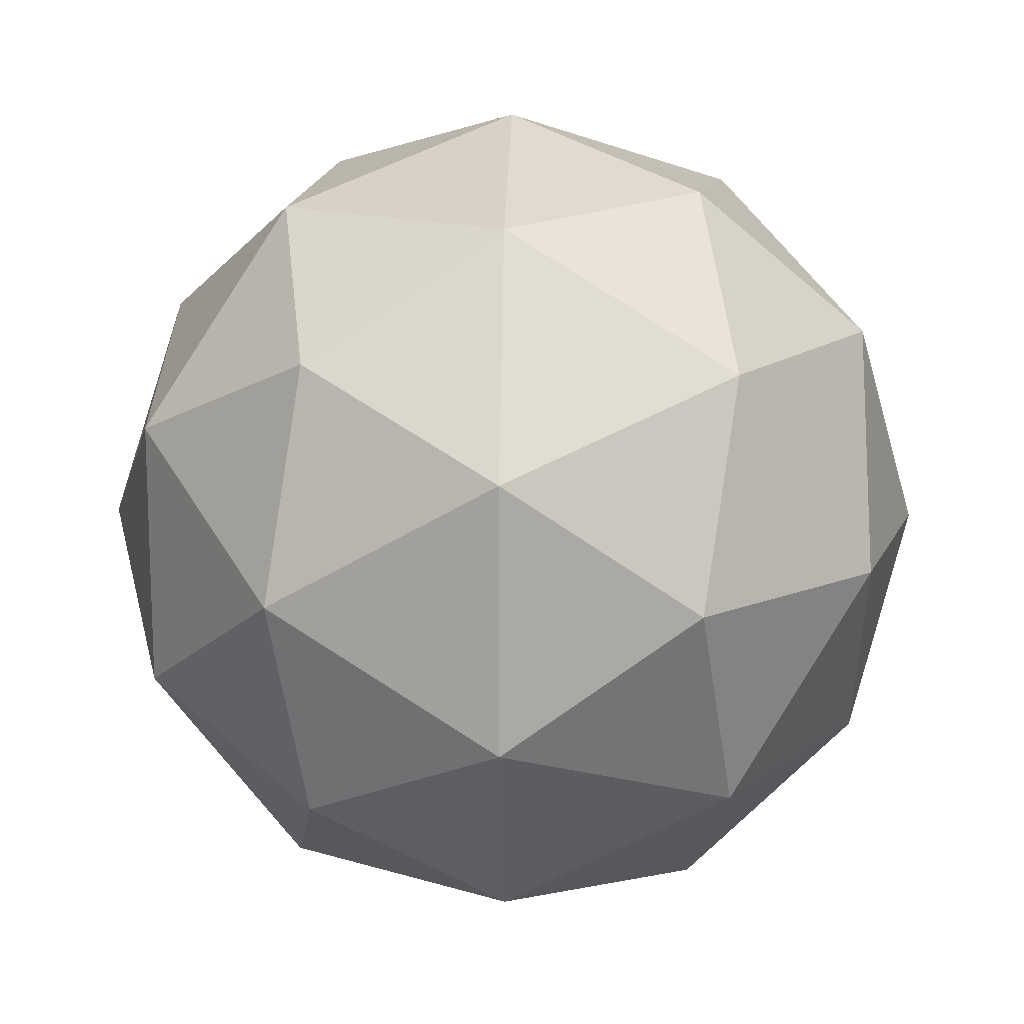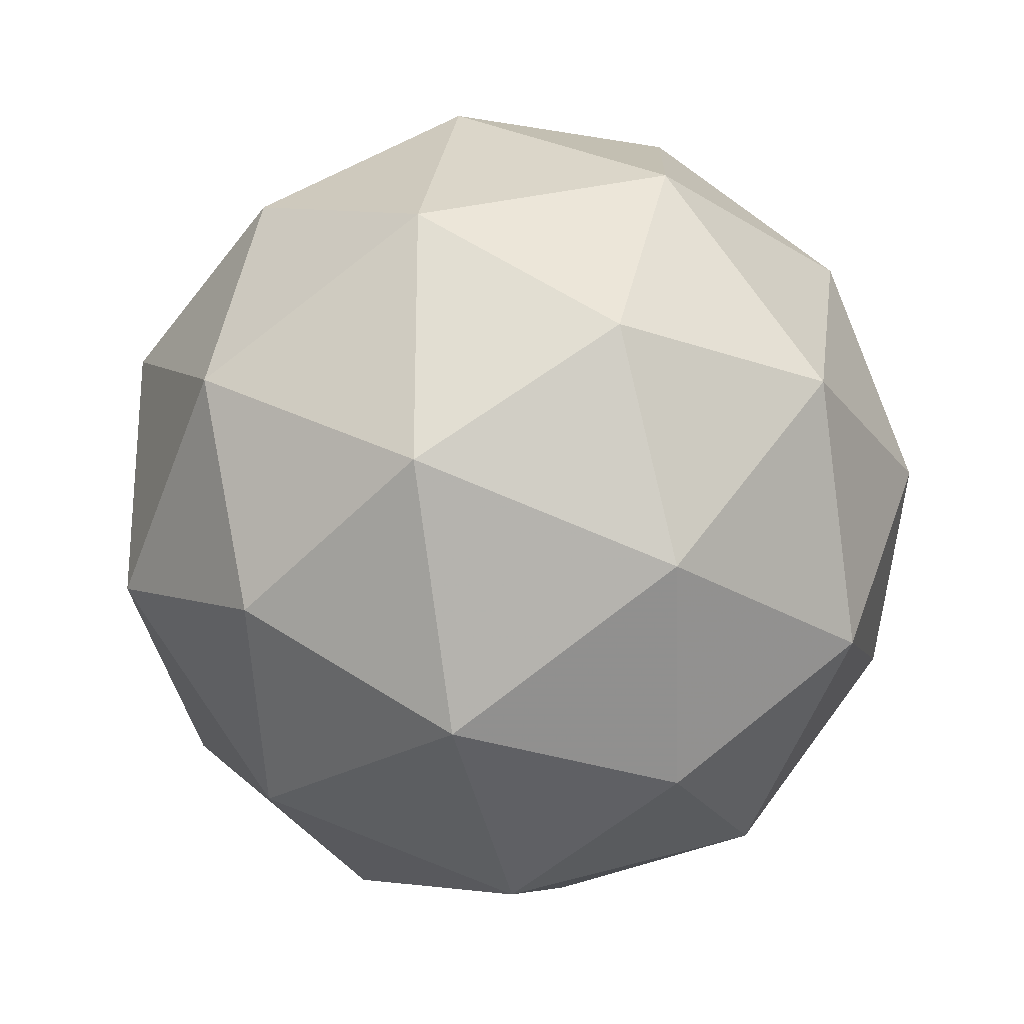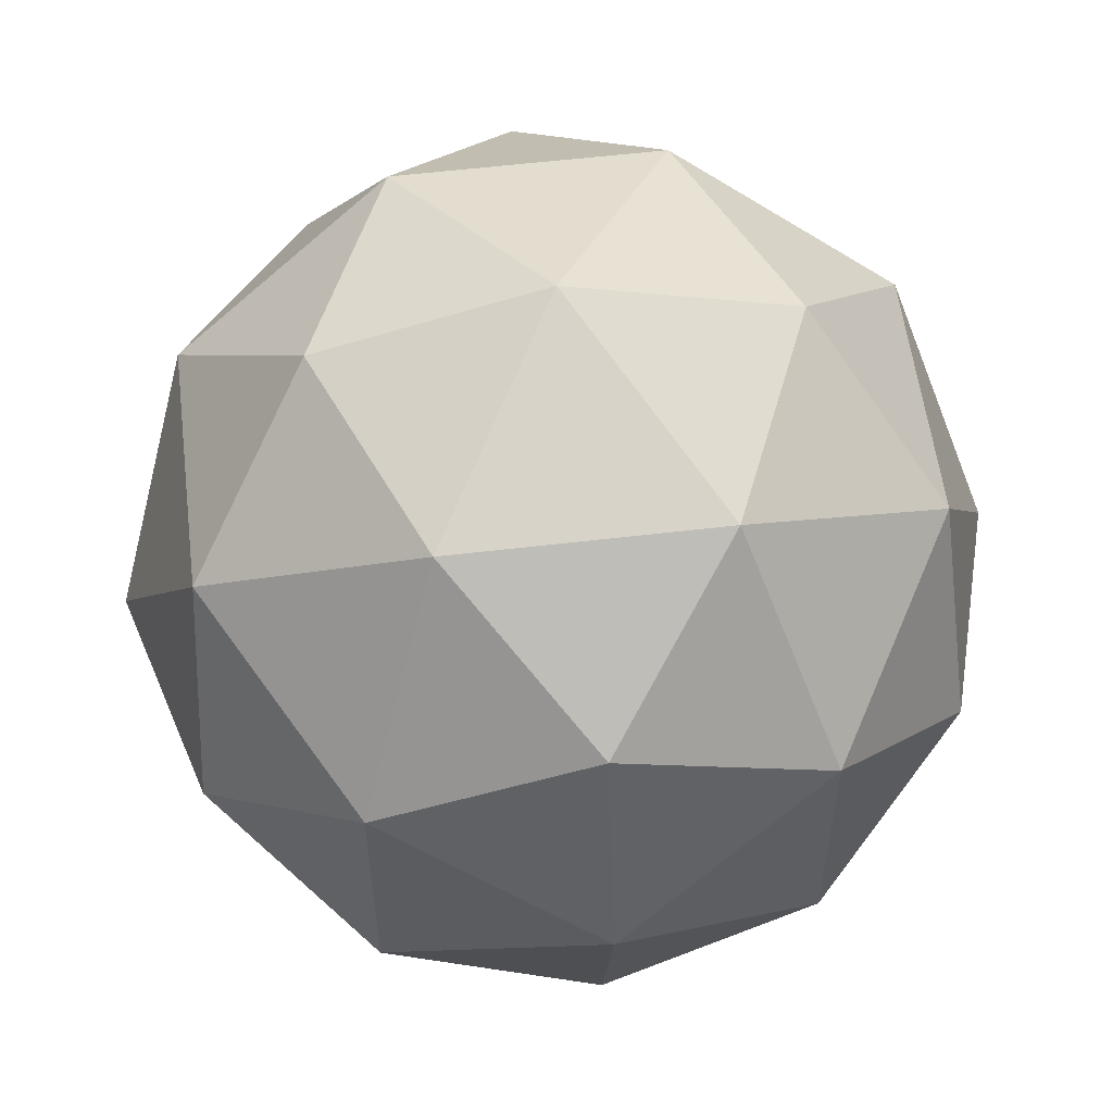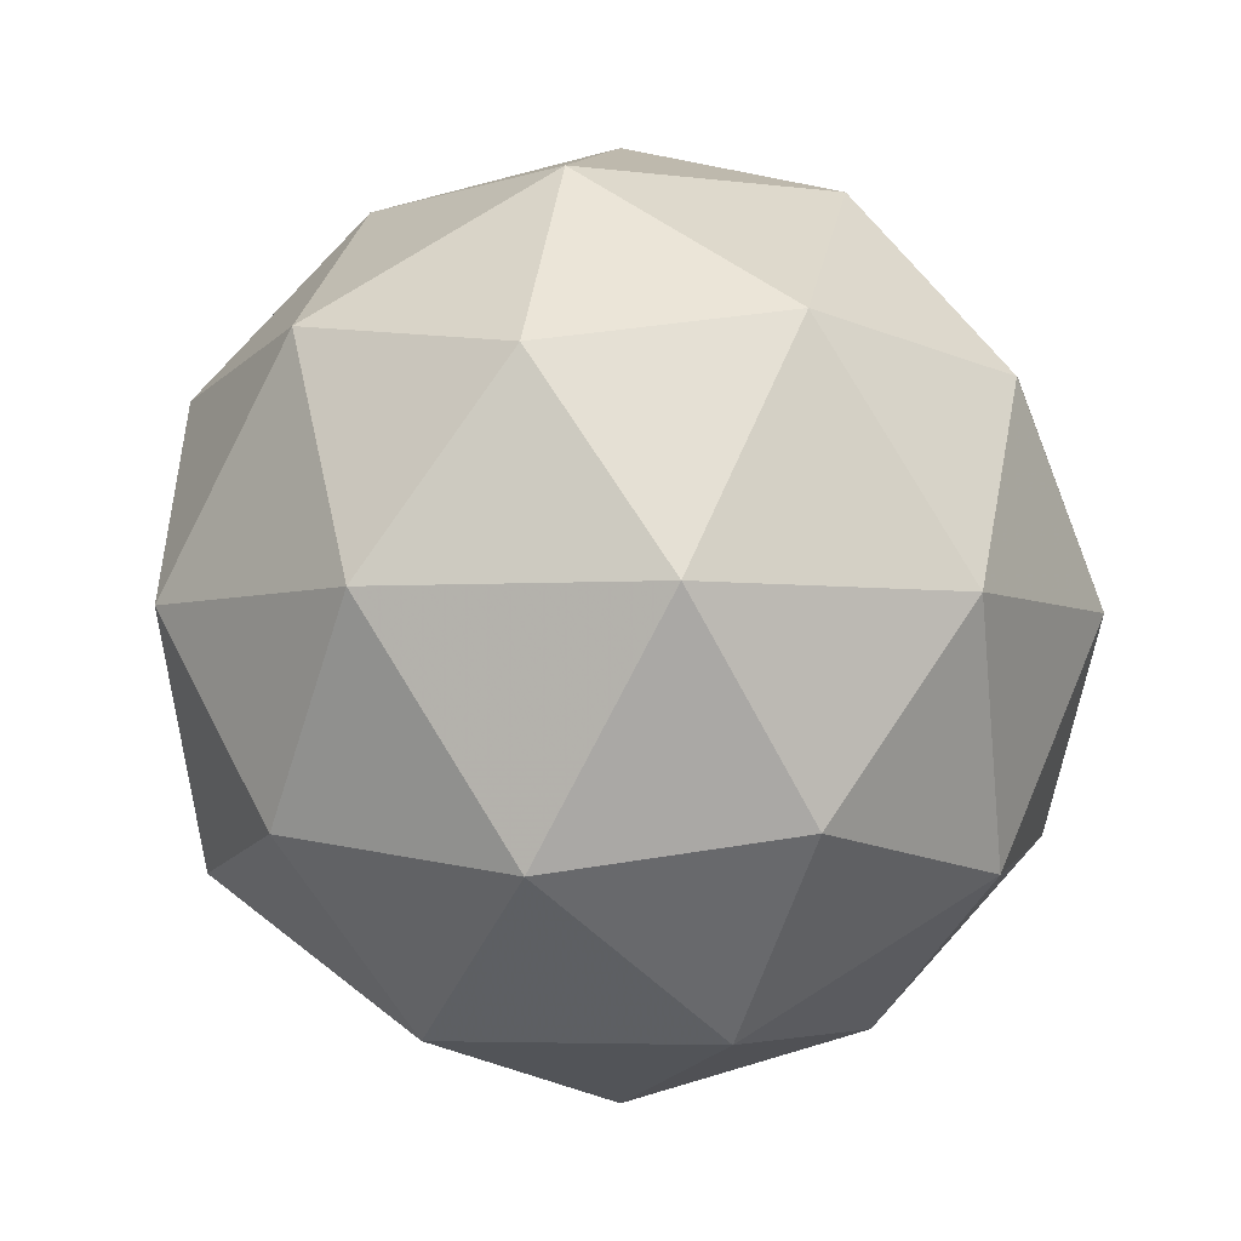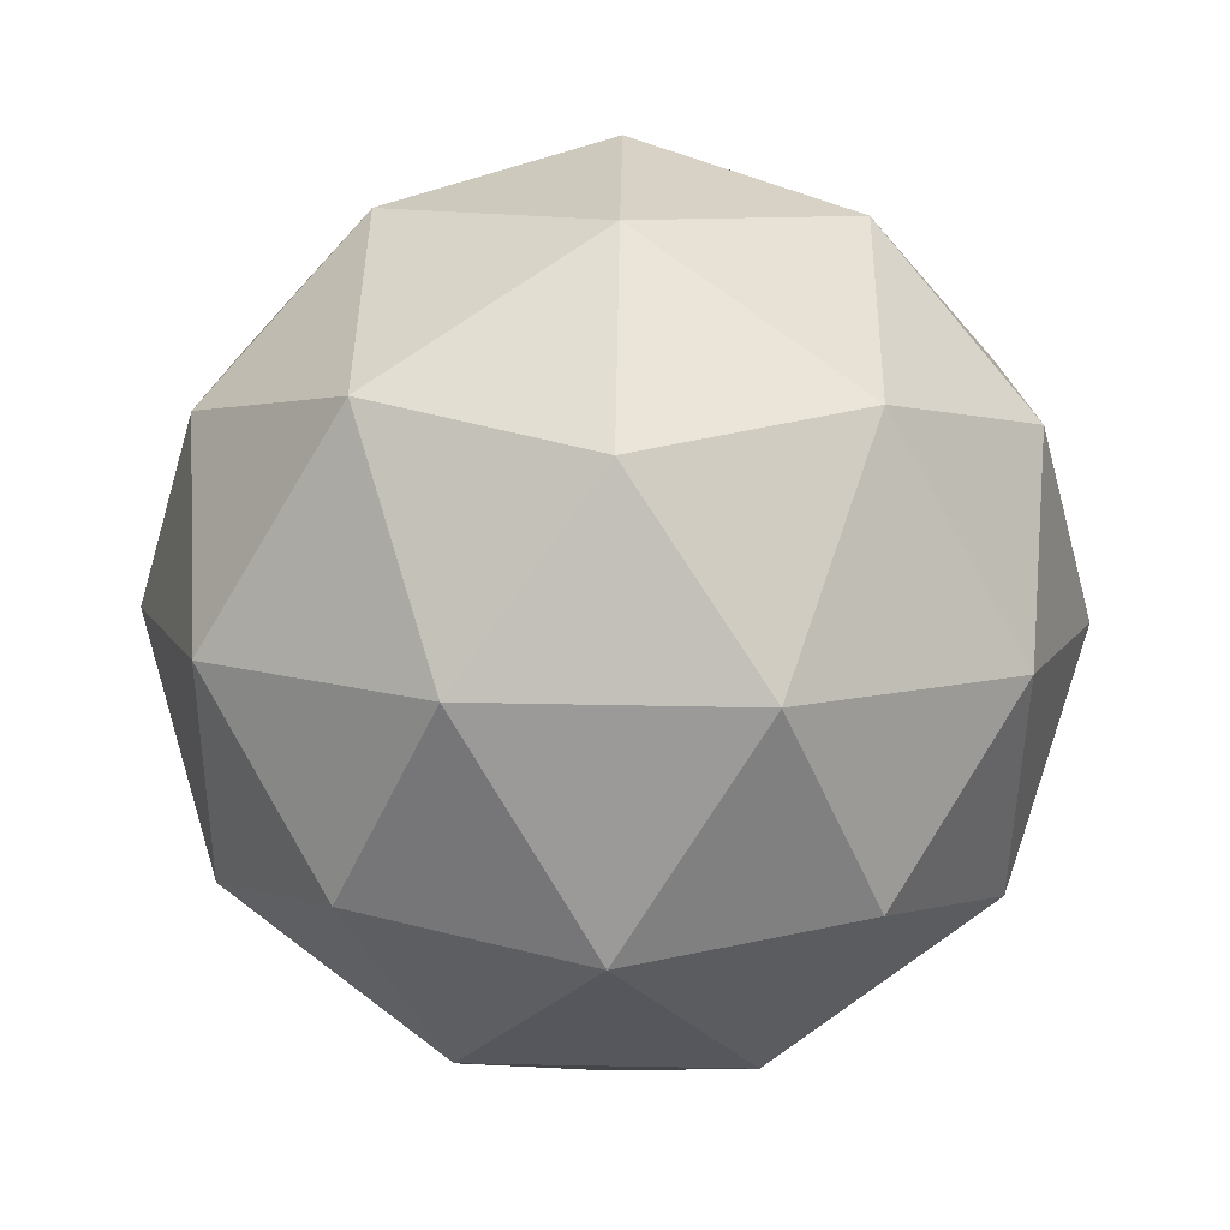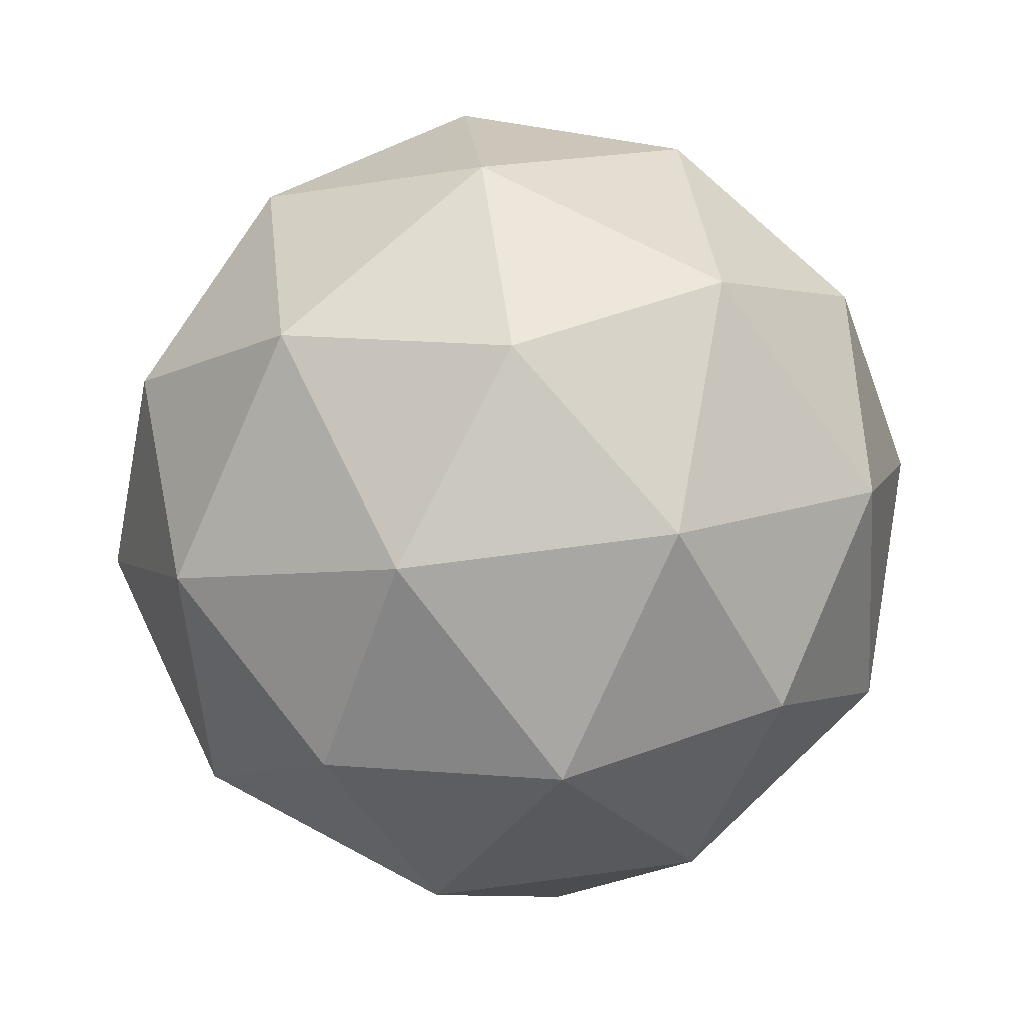
<metadata>
{"format":"obj","ext":"obj","renderer":"f3d","projection":"perspective","resolution":1024,"background":"white","views":[{"elev":14.8,"azim":-88.3,"up":"+Y"},{"elev":-25.1,"azim":102.9,"up":"+Y"},{"elev":56.6,"azim":-128.8,"up":"+Y"},{"elev":-4.1,"azim":137.8,"up":"+Z"},{"elev":73.3,"azim":-53.0,"up":"+Z"},{"elev":68.8,"azim":10.4,"up":"+Z"}]}
</metadata>
<code>
v -0.5794 0.4905 -0.7293
v -0.6373 0.5326 -0.6851
v -0.5573 0.5586 -0.6851
v -0.5078 0.4905 -0.6851
v -0.5573 0.4224 -0.6851
v -0.6373 0.4484 -0.6851
v -0.6015 0.5586 -0.6135
v -0.5215 0.5326 -0.6135
v -0.5215 0.4484 -0.6135
v -0.6015 0.4224 -0.6135
v -0.651 0.4905 -0.6135
v -0.5794 0.4905 -0.5693
v -0.5664 0.5305 -0.7174
v -0.6134 0.5152 -0.7174
v -0.6004 0.5552 -0.6914
v -0.6475 0.4905 -0.6914
v -0.6134 0.4658 -0.7174
v -0.5373 0.4905 -0.7174
v -0.5243 0.5305 -0.6914
v -0.5664 0.4505 -0.7174
v -0.5243 0.4505 -0.6914
v -0.6004 0.4258 -0.6914
v -0.6555 0.5152 -0.6493
v -0.6555 0.4658 -0.6493
v -0.5794 0.5705 -0.6493
v -0.6264 0.5552 -0.6493
v -0.5033 0.5152 -0.6493
v -0.5324 0.5552 -0.6493
v -0.5324 0.4258 -0.6493
v -0.5033 0.4658 -0.6493
v -0.6264 0.4258 -0.6493
v -0.5794 0.4105 -0.6493
v -0.6345 0.5305 -0.6072
v -0.5584 0.5552 -0.6072
v -0.5113 0.4905 -0.6072
v -0.5584 0.4258 -0.6072
v -0.6345 0.4505 -0.6072
v -0.5924 0.5305 -0.5813
v -0.6215 0.4905 -0.5813
v -0.5454 0.5152 -0.5813
v -0.5454 0.4658 -0.5813
v -0.5924 0.4505 -0.5813
f 1 14 13
f 2 14 16
f 1 13 18
f 1 18 20
f 1 20 17
f 2 16 23
f 3 15 25
f 4 19 27
f 5 21 29
f 6 22 31
f 2 23 26
f 3 25 28
f 4 27 30
f 5 29 32
f 6 31 24
f 7 33 38
f 8 34 40
f 9 35 41
f 10 36 42
f 11 37 39
f 39 42 12
f 39 37 42
f 37 10 42
f 42 41 12
f 42 36 41
f 36 9 41
f 41 40 12
f 41 35 40
f 35 8 40
f 40 38 12
f 40 34 38
f 34 7 38
f 38 39 12
f 38 33 39
f 33 11 39
f 24 37 11
f 24 31 37
f 31 10 37
f 32 36 10
f 32 29 36
f 29 9 36
f 30 35 9
f 30 27 35
f 27 8 35
f 28 34 8
f 28 25 34
f 25 7 34
f 26 33 7
f 26 23 33
f 23 11 33
f 31 32 10
f 31 22 32
f 22 5 32
f 29 30 9
f 29 21 30
f 21 4 30
f 27 28 8
f 27 19 28
f 19 3 28
f 25 26 7
f 25 15 26
f 15 2 26
f 23 24 11
f 23 16 24
f 16 6 24
f 17 22 6
f 17 20 22
f 20 5 22
f 20 21 5
f 20 18 21
f 18 4 21
f 18 19 4
f 18 13 19
f 13 3 19
f 16 17 6
f 16 14 17
f 14 1 17
f 13 15 3
f 13 14 15
f 14 2 15

</code>
